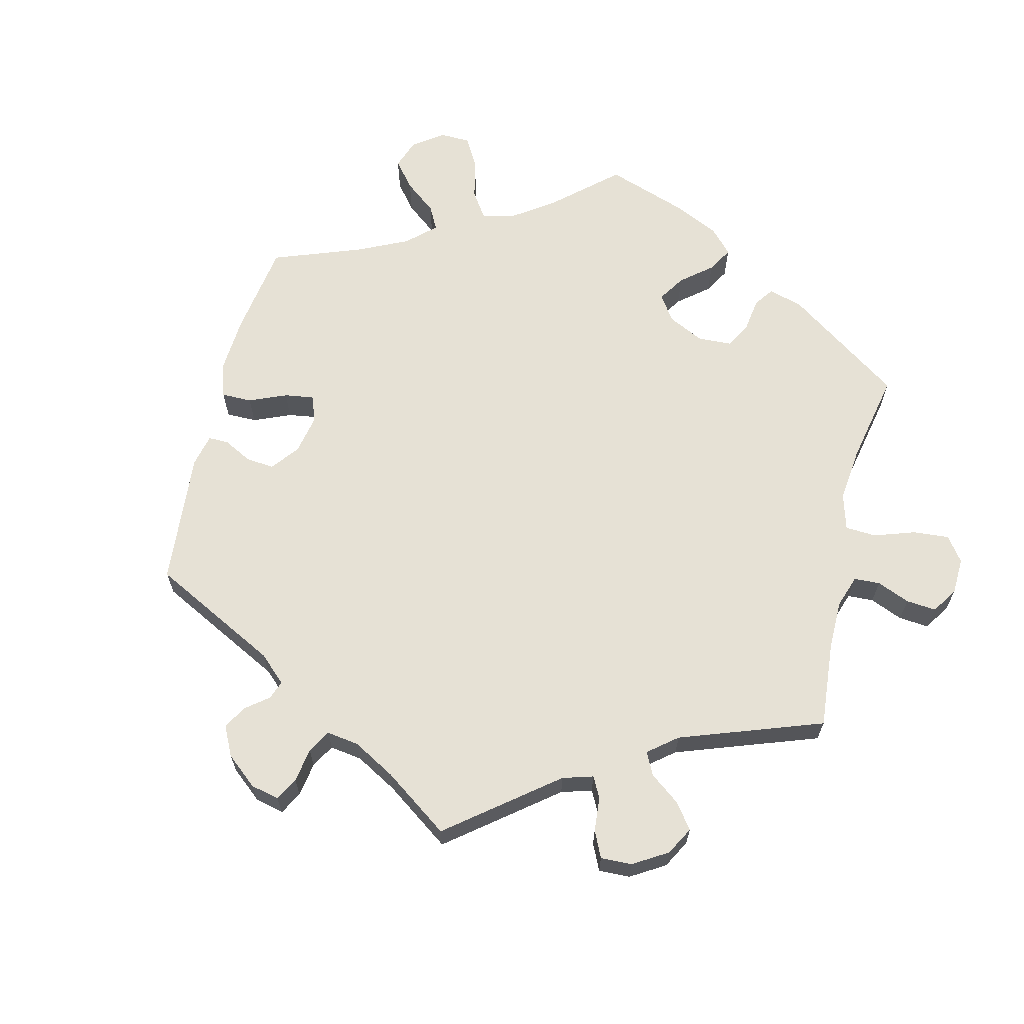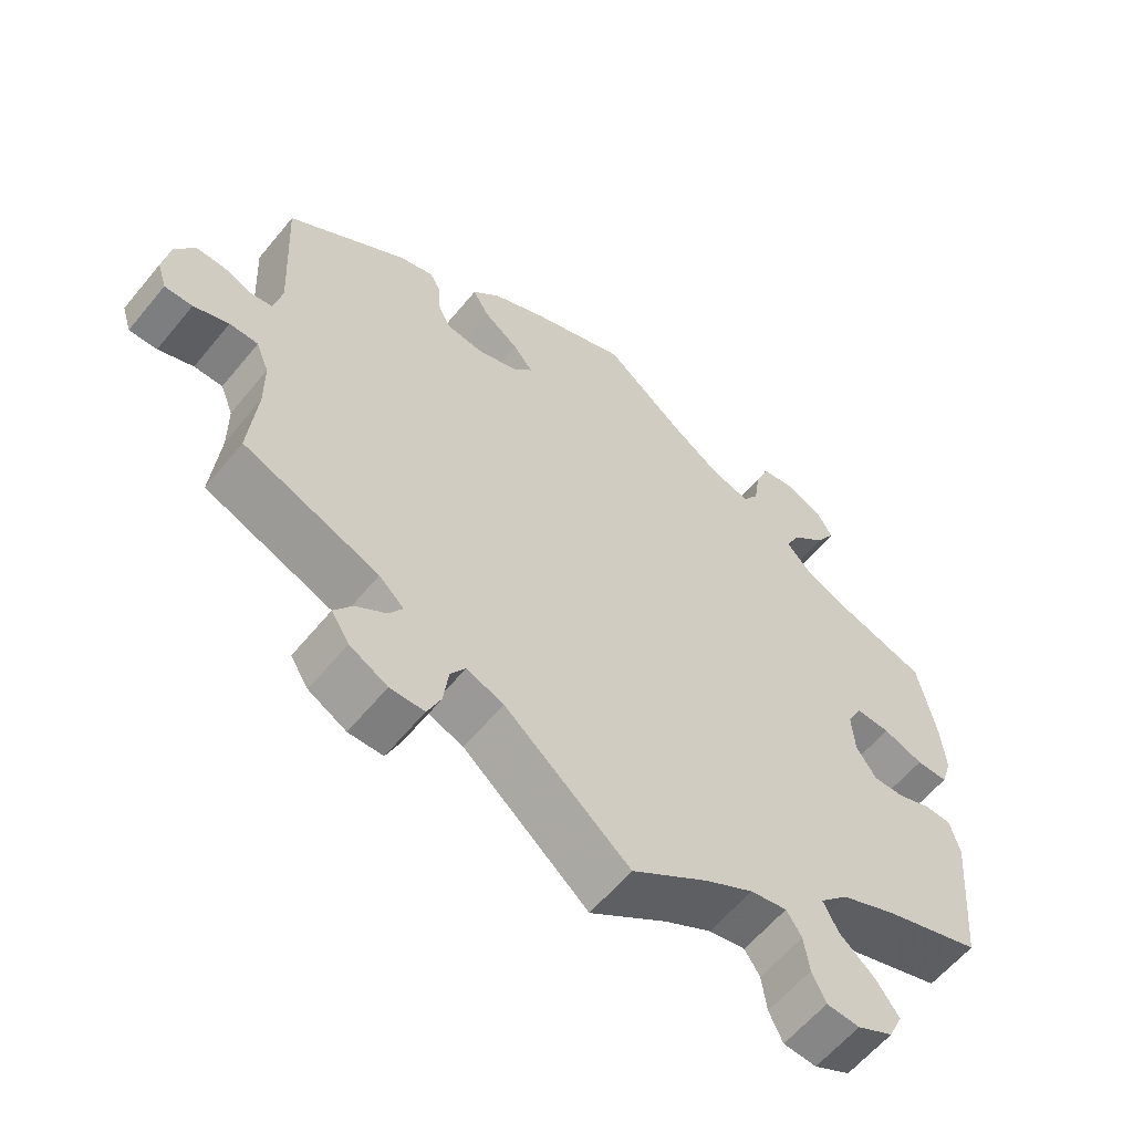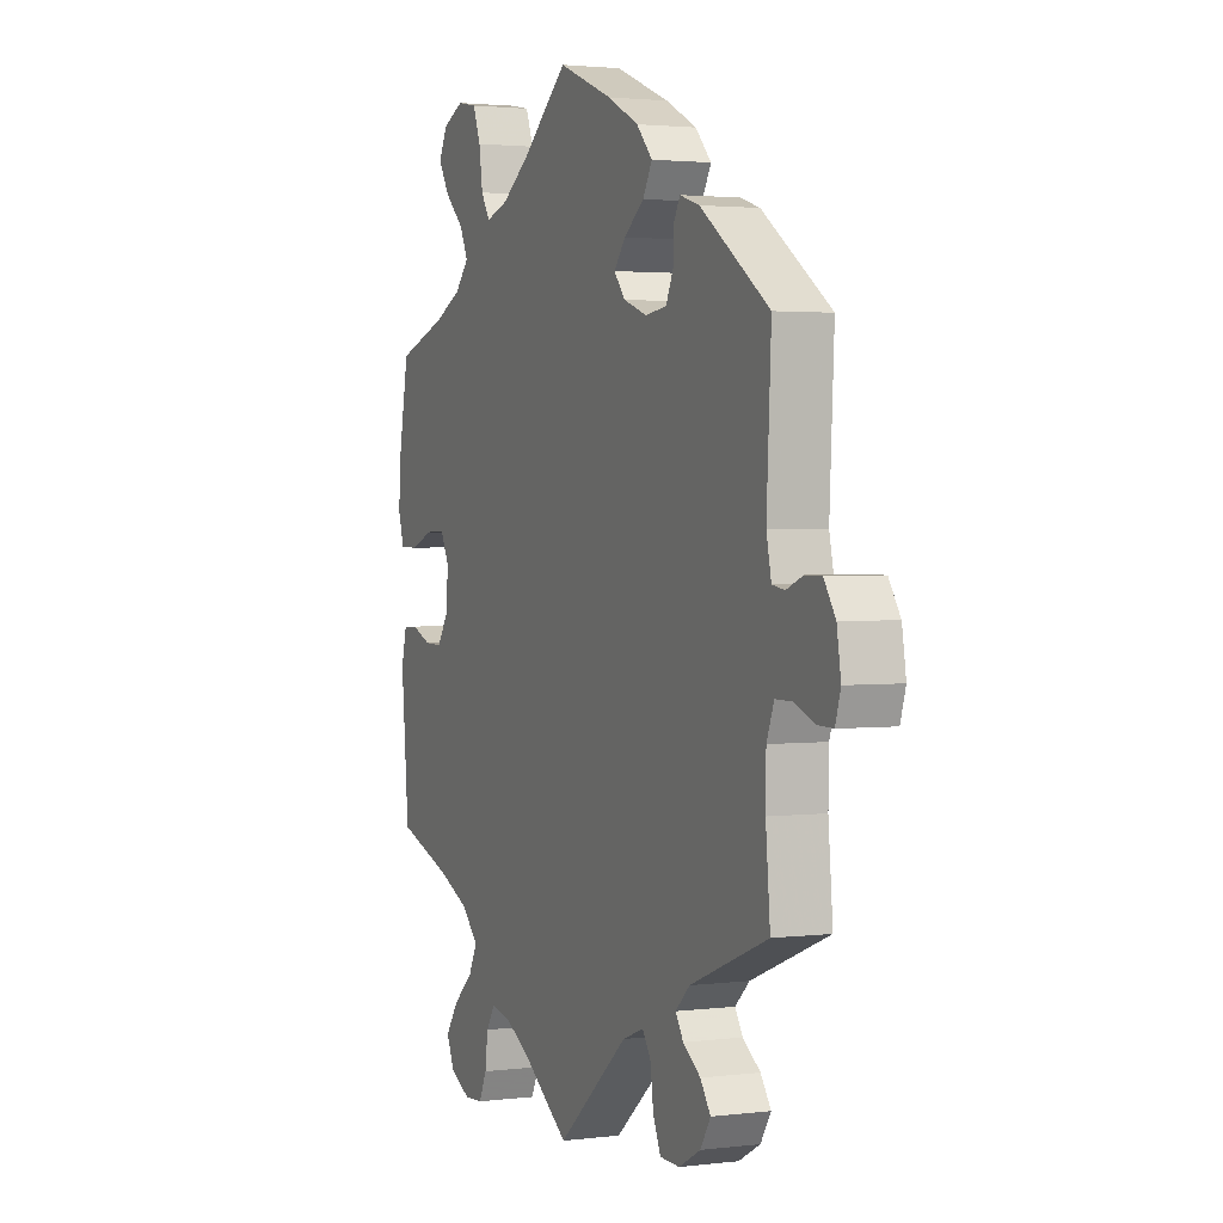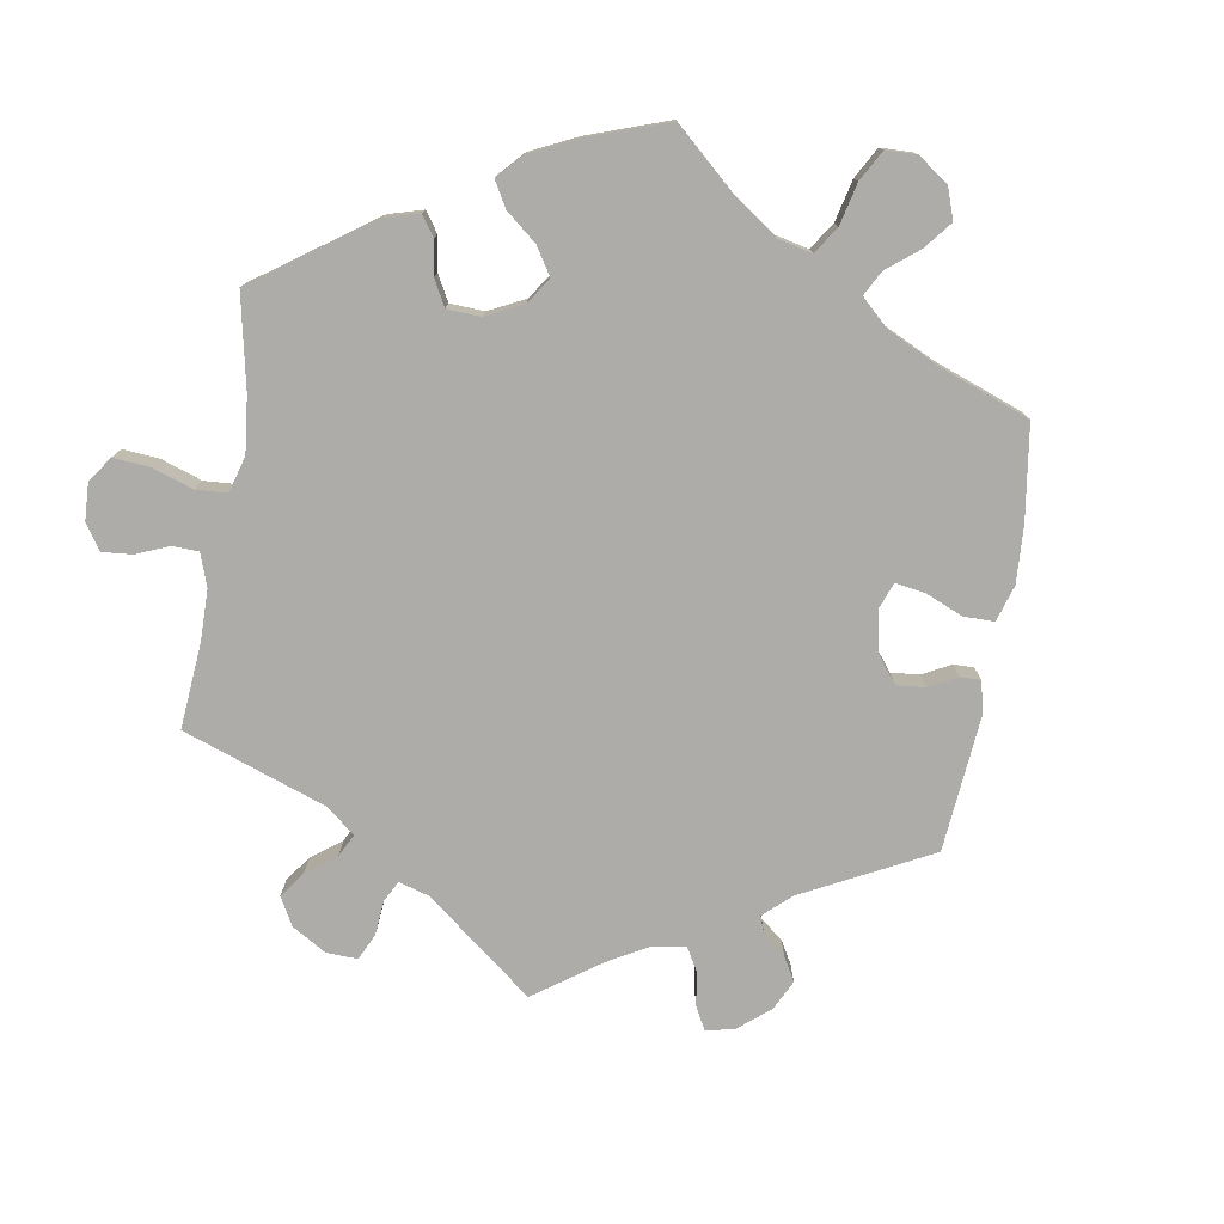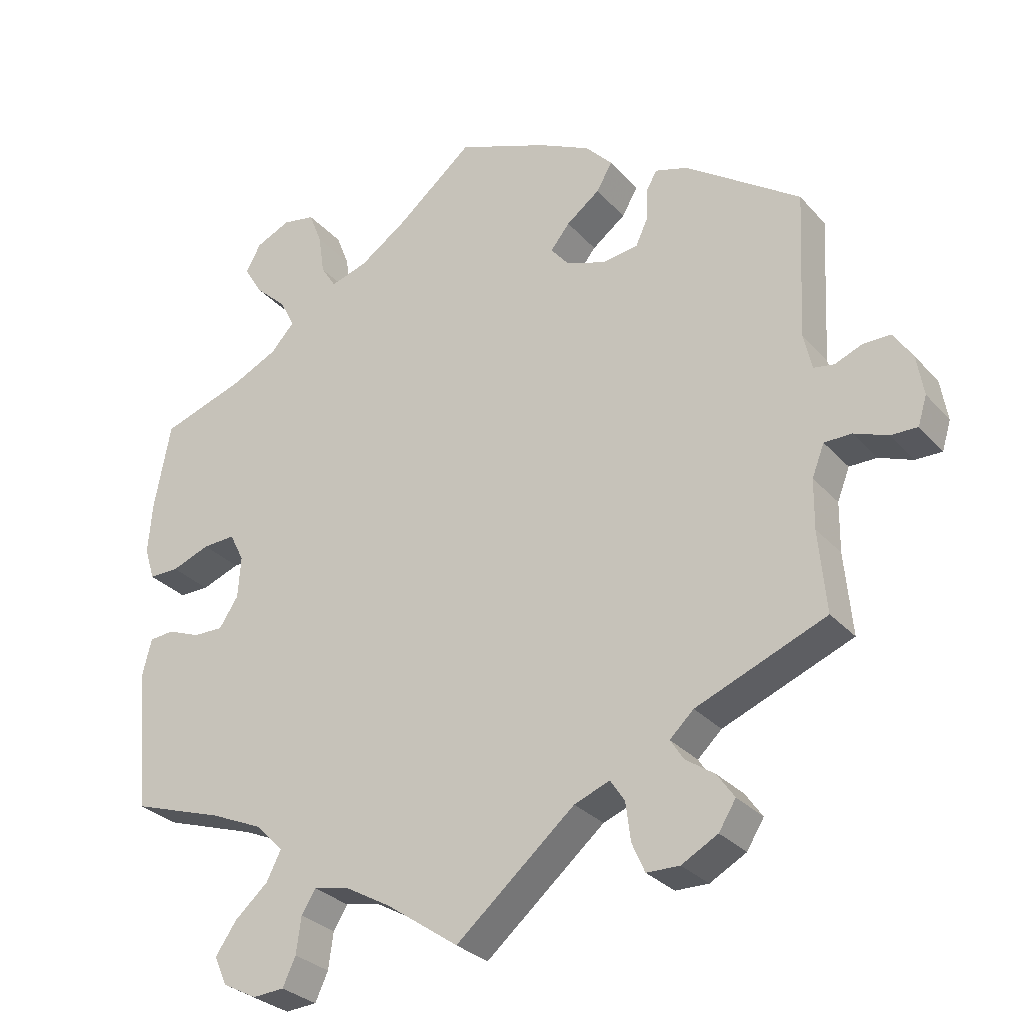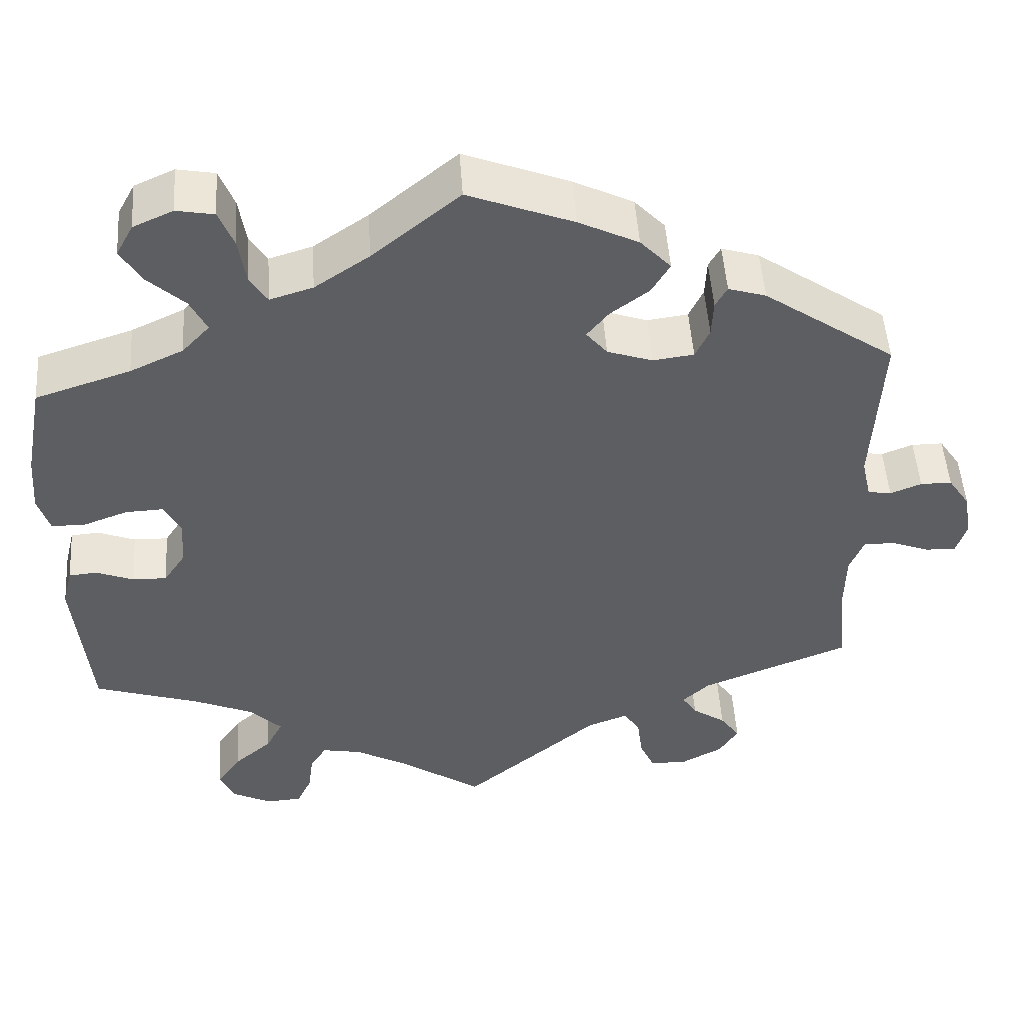
<metadata>
{"format":"obj","ext":"obj","renderer":"f3d","projection":"perspective","resolution":1024,"background":"white","views":[{"elev":64.4,"azim":133.7,"up":"+Y"},{"elev":-60.1,"azim":140.8,"up":"+Z"},{"elev":2.3,"azim":66.6,"up":"+Z"},{"elev":-76.9,"azim":-69.5,"up":"+Y"},{"elev":-29.6,"azim":33.1,"up":"+Z"},{"elev":50.4,"azim":-3.9,"up":"+Z"}]}
</metadata>
<code>
v 0.226 0.07 0.447
v -0.258 0.07 0.498
v 0.306 0.07 0.416
v -0.306 0.07 -0.472
v 0.312 0.07 -0.419
v -0.236 0.07 0.463
v -0.325 0.07 -0.389
v 0.134 0.07 0.567
v 0.374 0.07 -0.479
v -0.333 0.07 0.463
v -0.507 0.07 -0.044
v -0.355 0.07 -0.515
v -0.347 0.07 0.382
v 0.676 0.07 0.01
v 0.286 0.07 0.329
v 0.648 0.07 0.052
v -0.407 0.07 0.552
v -0.224 0.07 -0.498
v 0 0.07 0.62
v 0.347 0.07 -0.386
v -0.317 0.07 -0.628
v 0.537 0.07 0.31
v -0.267 0.07 0.558
v 0.321 0.07 0.443
v 0.234 0.07 0.322
v 0.247 0.07 -0.484
v 0.177 0.07 0.41
v 0 0.07 -0.62
v 0.321 0.07 -0.584
v 0.226 0.07 -0.452
v -0.537 0.07 0.31
v -0.415 0.07 -0.064
v -0.173 0.07 -0.508
v -0.385 0.07 0.593
v 0.174 0.07 -0.472
v -0.38 0.07 0.507
v -0.367 0.07 -0.602
v -0.181 0.07 0.48
v -0.543 0.07 -0.047
v 0.526 0.07 -0.19
v -0.111 0.07 0.528
v -0.537 0.07 -0.31
v 0.304 0.07 0.368
v -0.567 0.07 0.107
v -0.415 0.07 0.35
v 0.526 0.07 0.095
v 0.21 0.07 0.529
v -0.286 0.07 0.607
v -0.552 0.07 0.059
v -0.459 0.07 -0.063
v 0.634 0.07 -0.091
v 0.608 0.07 0.052
v 0.331 0.07 -0.449
v -0.106 0.07 -0.546
v -0.271 0.07 -0.625
v 0.399 0.07 -0.515
v 0.537 0.07 -0.31
v -0.452 0.07 0.08
v -0.561 0.07 0.183
v 0.585 0.07 -0.072
v 0.149 0.07 0.375
v -0.312 0.07 0.42
v -0.387 0.07 -0.021
v 0.673 0.07 -0.092
v 0.249 0.07 0.487
v 0.527 0.07 -0.118
v 0.254 0.07 -0.54
v -0.383 0.07 0.04
v 0.369 0.07 0.428
v -0.556 0.07 -0.099
v -0.252 0.07 -0.584
v -0.386 0.07 -0.56
v 0.686 0.07 -0.05
v 0.538 0.07 0.041
v -0.402 0.07 -0.355
v -0.285 0.07 -0.43
v 0.374 0.07 -0.555
v -0.404 0.07 0.082
v -0.245 0.07 -0.531
v 0.176 0.07 0.342
v 0.273 0.07 -0.583
v -0.334 0.07 0.616
v 0.568 0.07 0.036
v -0.508 0.07 0.059
v 0.545 0.07 -0.072
v 0.226 -0 0.447
v -0.258 -0 0.498
v 0.306 -0 0.416
v -0.306 -0 -0.472
v 0.312 -0 -0.419
v -0.236 -0 0.463
v -0.325 -0 -0.389
v 0.134 -0 0.567
v 0.374 -0 -0.479
v -0.333 -0 0.463
v -0.507 -0 -0.044
v -0.355 -0 -0.515
v -0.347 -0 0.382
v 0.676 -0 0.01
v 0.286 -0 0.329
v 0.648 -0 0.052
v -0.407 -0 0.552
v -0.224 -0 -0.498
v 0 -0 0.62
v 0.347 -0 -0.386
v -0.317 -0 -0.628
v 0.537 -0 0.31
v -0.267 -0 0.558
v 0.321 -0 0.443
v 0.234 -0 0.322
v 0.247 -0 -0.484
v 0.177 -0 0.41
v 0 -0 -0.62
v 0.321 -0 -0.584
v 0.226 -0 -0.452
v -0.537 -0 0.31
v -0.415 -0 -0.064
v -0.173 -0 -0.508
v -0.385 -0 0.593
v 0.174 -0 -0.472
v -0.38 -0 0.507
v -0.367 -0 -0.602
v -0.181 -0 0.48
v -0.543 -0 -0.047
v 0.526 -0 -0.19
v -0.111 -0 0.528
v -0.537 -0 -0.31
v 0.304 -0 0.368
v -0.567 -0 0.107
v -0.415 -0 0.35
v 0.526 -0 0.095
v 0.21 -0 0.529
v -0.286 -0 0.607
v -0.552 -0 0.059
v -0.459 -0 -0.063
v 0.634 -0 -0.091
v 0.608 -0 0.052
v 0.331 -0 -0.449
v -0.106 -0 -0.546
v -0.271 -0 -0.625
v 0.399 -0 -0.515
v 0.537 -0 -0.31
v -0.452 -0 0.08
v -0.561 -0 0.183
v 0.585 -0 -0.072
v 0.149 -0 0.375
v -0.312 -0 0.42
v -0.387 -0 -0.021
v 0.673 -0 -0.092
v 0.249 -0 0.487
v 0.527 -0 -0.118
v 0.254 -0 -0.54
v -0.383 -0 0.04
v 0.369 -0 0.428
v -0.556 -0 -0.099
v -0.252 -0 -0.584
v -0.386 -0 -0.56
v 0.686 -0 -0.05
v 0.538 -0 0.041
v -0.402 -0 -0.355
v -0.285 -0 -0.43
v 0.374 -0 -0.555
v -0.404 -0 0.082
v -0.245 -0 -0.531
v 0.176 -0 0.342
v 0.273 -0 -0.583
v -0.334 -0 0.616
v 0.568 -0 0.036
v -0.508 -0 0.059
v 0.545 -0 -0.072
f 59 31 45
f 44 59 45 13
f 58 84 49 44
f 78 58 44 13
f 68 78 13 62
f 63 68 62
f 70 39 11 50
f 75 42 70 50
f 7 75 50 32
f 76 7 32 63
f 37 72 12 4
f 37 4 76
f 21 37 76
f 79 71 55 21
f 18 79 21 76
f 33 18 76 63
f 35 28 54
f 30 35 54 33
f 29 81 67 26
f 29 26 30
f 77 29 30
f 53 9 56 77
f 5 53 77 30
f 20 5 30 33
f 40 57 20 33
f 73 64 51 60
f 73 60 85
f 14 73 85
f 83 52 16 14
f 74 83 14 85
f 46 74 85 66
f 69 22 46
f 43 3 24 69
f 15 43 69 46
f 25 15 46 66
f 47 65 1 27
f 47 27 61
f 41 19 8 47
f 38 41 47 61
f 6 38 61 80
f 82 48 23 2
f 17 34 82 2
f 10 36 17 2
f 62 10 2 6
f 66 40 33 63
f 80 25 66 63
f 62 6 80 63
f 130 116 144
f 98 130 144 129
f 129 134 169 143
f 98 129 143 163
f 147 98 163 153
f 147 153 148
f 135 96 124 155
f 135 155 127 160
f 117 135 160 92
f 148 117 92 161
f 89 97 157 122
f 161 89 122
f 161 122 106
f 106 140 156 164
f 161 106 164 103
f 148 161 103 118
f 139 113 120
f 118 139 120 115
f 111 152 166 114
f 115 111 114
f 115 114 162
f 162 141 94 138
f 115 162 138 90
f 118 115 90 105
f 118 105 142 125
f 145 136 149 158
f 170 145 158
f 170 158 99
f 99 101 137 168
f 170 99 168 159
f 151 170 159 131
f 131 107 154
f 154 109 88 128
f 131 154 128 100
f 151 131 100 110
f 112 86 150 132
f 146 112 132
f 132 93 104 126
f 146 132 126 123
f 165 146 123 91
f 87 108 133 167
f 87 167 119 102
f 87 102 121 95
f 91 87 95 147
f 148 118 125 151
f 148 151 110 165
f 148 165 91 147
f 45 130 98 13
f 13 98 147 62
f 62 147 95 10
f 10 95 121 36
f 36 121 102 17
f 17 102 119 34
f 34 119 167 82
f 82 167 133 48
f 48 133 108 23
f 23 108 87 2
f 2 87 91 6
f 6 91 123 38
f 38 123 126 41
f 41 126 104 19
f 19 104 93 8
f 8 93 132 47
f 47 132 150 65
f 65 150 86 1
f 1 86 112 27
f 27 112 146 61
f 61 146 165 80
f 80 165 110 25
f 25 110 100 15
f 15 100 128 43
f 43 128 88 3
f 3 88 109 24
f 24 109 154 69
f 69 154 107 22
f 22 107 131 46
f 46 131 159 74
f 74 159 168 83
f 83 168 137 52
f 52 137 101 16
f 16 101 99 14
f 14 99 158 73
f 73 158 149 64
f 64 149 136 51
f 51 136 145 60
f 60 145 170 85
f 85 170 151 66
f 66 151 125 40
f 40 125 142 57
f 57 142 105 20
f 20 105 90 5
f 5 90 138 53
f 53 138 94 9
f 9 94 141 56
f 56 141 162 77
f 77 162 114 29
f 29 114 166 81
f 81 166 152 67
f 67 152 111 26
f 26 111 115 30
f 30 115 120 35
f 35 120 113 28
f 28 113 139 54
f 54 139 118 33
f 33 118 103 18
f 18 103 164 79
f 79 164 156 71
f 71 156 140 55
f 55 140 106 21
f 21 106 122 37
f 37 122 157 72
f 72 157 97 12
f 12 97 89 4
f 4 89 161 76
f 76 161 92 7
f 7 92 160 75
f 75 160 127 42
f 42 127 155 70
f 70 155 124 39
f 39 124 96 11
f 11 96 135 50
f 50 135 117 32
f 32 117 148 63
f 63 148 153 68
f 68 153 163 78
f 78 163 143 58
f 58 143 169 84
f 84 169 134 49
f 49 134 129 44
f 44 129 144 59
f 59 144 116 31
f 31 116 130 45

</code>
